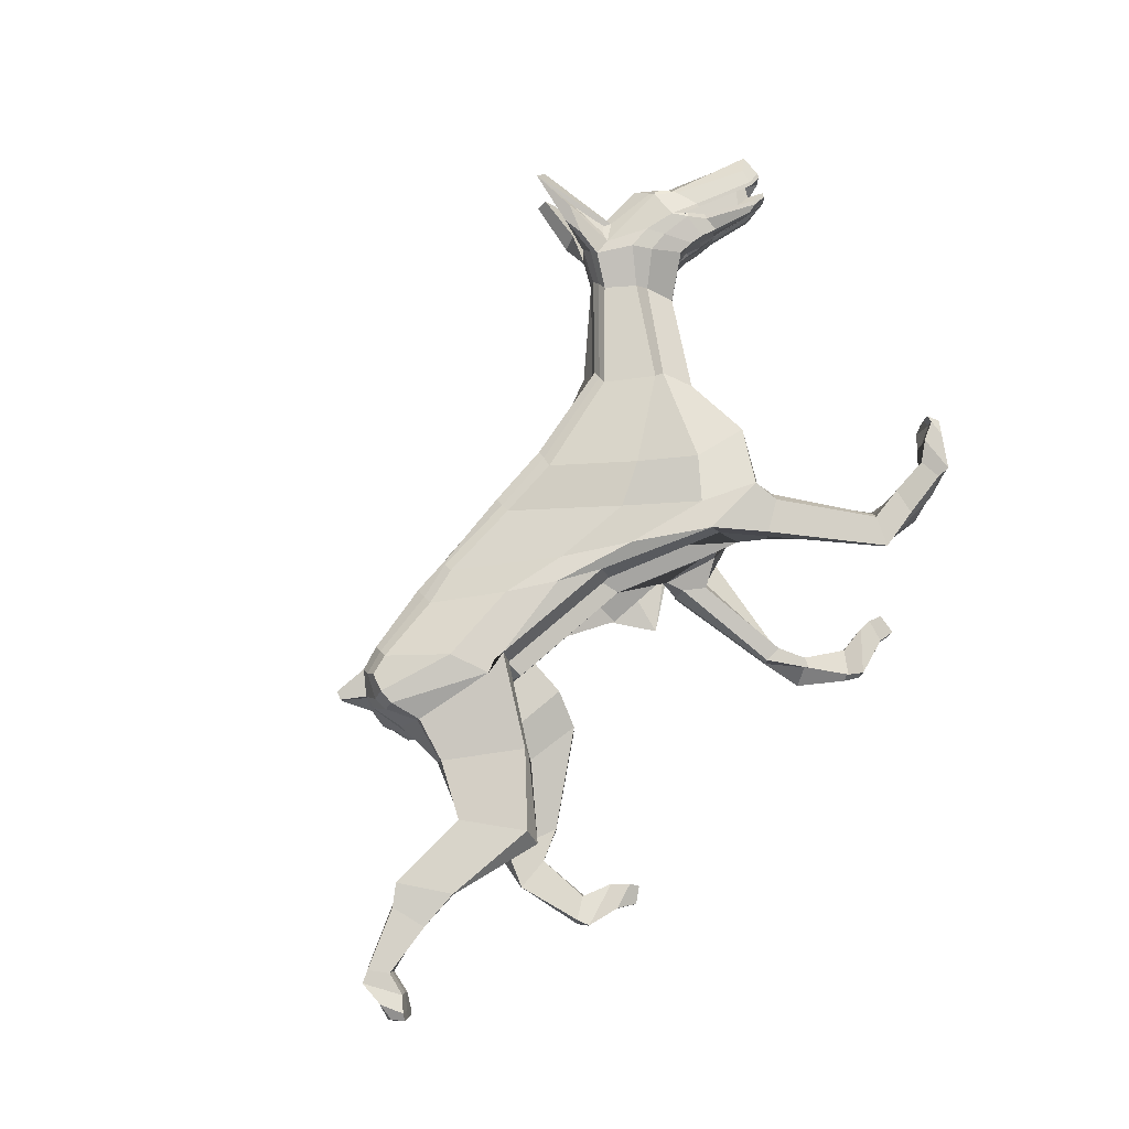
<metadata>
{"format":"obj","ext":"obj","renderer":"f3d","projection":"perspective","resolution":1024,"background":"white","views":[{"elev":79.2,"azim":-46.4,"up":"+Z"}]}
</metadata>
<code>
o Plane.024
v -13.06 16.84 0.08191
v -15.86 16.43 0.1085
v -16.13 18.28 0.1003
v -9.812 13.81 -3.266
v -9.386 10.14 -3.348
v -12.77 10.52 -3.344
v -12.73 13.07 -2.257
v 13.78 23.6 -1.226
v 13.81 23.61 -1.579
v 14.51 23.45 -1.615
v 14.48 23.43 -1.262
v 19.85 24.96 -0.4194
v 19.05 24.41 -0.9652
v 15.49 26.11 -1.384
v 15.45 26.4 -1.032
v -7.42 20.72 -0.9854
v -7.522 20.15 -1.293
v -9.87 20.27 -1.293
v -9.95 20.52 -0.9853
v 15.49 23.22 -1.118
v 15.46 23.19 -0.5694
v 14.51 26.91 -1.612
v 14.77 26.89 -1.52
v 15.17 26.57 -1.426
v -7.981 14.93 -1.92
v -9.33 16.03 -3.162
v -3.712 13.3 -2.276
v -3.726 12.51 -1.491
v -13.83 19.52 -2.257
v -13.78 20.01 -1.467
v 19.7 23.8 -0.3757
v 18.84 23.68 -0.9244
v -16.16 16.81 -1.548
v -16.02 16.21 -2.419
v -14.66 15.08 -2.258
v -15.17 16.27 -1.473
v 4.827 22.43 -0.9854
v 4.861 21.96 -1.293
v 0.1608 20.09 -1.293
v 0.4989 20.89 -0.9854
v -12.89 13 -1.467
v -13.32 10.76 -2.364
v -13.16 10.75 -1.374
v -14 12.62 -0.6788
v -5.092 14.93 -2.911
v -11.18 16.6 -3.117
v -2.385 10.64 -2.802
v 0.6625 12.52 -3.265
v 12.76 25.68 -1.917
v 10.85 26.82 -1.596
v 14.26 25.4 -1.958
v 15.74 24.86 -1.562
v 7.307 19.54 -2.128
v 8.392 18.13 -1.333
v 5.572 12.62 -1.773
v 4.933 14.88 -3.117
v 9.723 24.5 -1.207
v 8.497 25.55 -1.417
v 9.888 26.72 -1.827
v 11.61 25.65 -1.841
v 2.602 14.14 -2.805
v 3.406 11.37 -3.264
v 6.596 20.49 -1.562
v -0.3006 12.27 -1.971
v 8.32 18.13 -0.5428
v 11.12 22.25 -0.3054
v 11.11 22.26 -0.1751
v 3.602 10.97 -1.971
v 6.81 13.67 -0.9832
v 2.57 10.72 -2.958
v -0.3335 11.1 -2.958
v -9.488 13.95 0.1003
v -15.46 14.94 -0.6772
v -8.326 15.21 -0.6776
v -3.258 20.2 -0.9853
v -3.724 19.99 -1.293
v 9.817 27.19 -1.278
v 8.737 25.75 -1.049
v 10.08 28.13 -2.137
v 10.67 29.51 -2.46
v -15.43 18.82 -2.257
v -15.11 19.61 -1.467
v 17.67 22.55 -0.715
v 17.67 22.55 -0.293
v 15.45 23.18 0.06264
v 15.46 23.18 -0.02068
v 18.54 22.56 -0.1329
v 18.52 22.52 0.06778
v -13.74 20.46 0.1003
v -13.76 20.44 -0.6776
v -15.02 20.14 -0.445
v -15.02 20.14 0.1003
v 8.791 26.15 0.05681
v 8.802 26.14 -0.4563
v 4.79 22.9 -0.6777
v 5.079 22.51 0.09985
v -0.03718 21.58 0.09988
v 0.7251 21.49 -0.6777
v -2.509 20.77 -0.6776
v -3.527 21.45 0.09992
v 11.7 27.91 0.06896
v 11.71 27.9 -0.7089
v 9.75 27.65 -0.729
v 9.74 27.66 0.04888
v -7.277 21.26 -0.6776
v -7.556 21.27 0.1
v -9.627 13.31 -1.976
v 1.581 11.37 0.1006
v -0.3536 11.85 -0.6771
v 2.412 10.91 -0.6628
v 2.775 11.12 0.1263
v 5.885 12.47 -0.6773
v 8.358 14.54 0.1005
v 8.206 14.44 1.303
v 8.098 18.1 0.8622
v -2.701 13.32 0.1004
v -3.65 17.52 -0.6775
v -16.44 17.47 -0.6776
v 19.7 23.8 0.1119
v 19.7 23.8 -0.08882
v 19.85 24.96 -0.1326
v 19.85 24.96 0.06811
v -10.04 20.77 0.1003
v -9.969 20.81 -0.6776
v 15.63 26.72 0.1021
v 15.63 26.72 -0.3206
v 14.16 27.84 -0.6776
v 14.15 27.87 0.1003
v 14.48 23.3 0.06469
v 14.47 23.42 -0.7131
v 13.79 23.45 0.1003
v 13.77 23.6 -0.6776
v 1.29 10.39 -2.032
v 1.466 5.104 -2.627
v 1.475 5.105 -3.175
v -0.4031 11.01 -2.055
v 0.01802 10.97 -1.157
v 0.9902 10.17 -1.125
v 2.071 3.75 -2.734
v 2.119 3.788 -3.282
v 0.4573 5.066 -3.183
v 0.5213 5.118 -2.076
v 1.437 5.106 -2.078
v 0.4282 5.033 -2.633
v 1.801 3.18 -2.174
v 2.968 1.387 -1.955
v 3.853 2.452 -2.383
v 2.045 3.724 -2.187
v 0.8239 2.98 -3.275
v 1.759 3.396 -2.723
v 3.828 2.459 -2.931
v 5.234 2.578 -2.978
v 5.064 2.368 -3.94
v 3.799 2.464 -3.479
v 3.841 1.68 -2.906
v 2.902 1.31 -3.862
v 6.017 2.354 -3.987
v 5.463 1.397 -3.972
v 3.565 0.8649 -3.889
v 3.586 0.8753 -1.986
v 5.299 2.586 -2.029
v 3.596 0.8541 -2.939
v 5.556 1.373 -2.074
v 6.468 1.212 -2.522
v 6.569 2.276 -2.096
v 5.949 2.529 -2.069
v 5.509 1.385 -3.023
v 5.913 2.535 -3.018
v 6.444 1.205 -3.071
v 6.418 1.212 -3.619
v 6.621 2.024 -4.021
v 6.528 2.292 -3.045
v -9.512 10.14 -2.364
v -13.97 7.124 -2.736
v -13.96 7.124 -3.284
v -16.92 8.125 -2.722
v -17.47 6.43 -2.638
v -17.46 6.329 -2.087
v -16.61 8.172 -2.16
v -15.64 6.463 -2.65
v -15.47 3.614 -2.863
v -15.48 3.613 -3.412
v -15.64 6.464 -3.199
v -13.96 7.124 -2.187
v -9.402 10.14 -1.375
v -8.618 11.98 -0.6757
v -16.78 2.863 -2.85
v -16.43 2.357 -2.853
v -16.43 2.348 -1.903
v -16.66 3.02 -1.898
v -17.08 8.222 -3.285
v -17.47 6.424 -3.187
v -15.64 6.437 -2.101
v -14.74 1.895 -2.858
v -13.88 1.323 -2.864
v -13.88 1.318 -2.315
v -14.74 1.885 -1.908
v -13.11 1.844 -1.909
v -13.37 2.273 -1.905
v -13.88 1.328 -3.413
v -13.11 1.862 -3.809
v -13.11 1.853 -2.859
v -14.04 3.011 -3.397
v -13.37 2.291 -3.805
v -14.74 1.904 -3.808
v -16.43 2.365 -3.803
v -14.04 3.001 -2.299
v -13.37 2.282 -2.855
v -14.04 3.006 -2.848
v -15.54 3.653 -2.318
v -16.78 2.853 -3.799
v -16.85 20.38 -0.1484
v -16.85 20.38 0.1786
v -12.55 17.55 -2.964
v -16.17 16.93 -2.526
v 10.43 23.62 -1.11
v 4.078 17.2 -2.789
v 1.367 16.8 -2.65
v -2.873 13.81 -2.672
v 12.2 24.73 -1.861
v 13.13 24.95 -1.861
v 14.75 24.69 -1.861
v -6.108 15.04 -2.782
v -16.21 17.58 -1.602
v -13.24 17.59 0.08709
v -15.96 19.04 0.1003
v 18.11 22.62 -0.8674
v 18.97 22.62 -0.3688
v 15.47 23.89 -1.537
v 13.05 23.59 -1.432
v 18.96 22.62 -0.1323
v 18.96 22.61 0.06838
v -16.28 18.46 -0.445
v 9.94 29.12 -2.218
v 14.47 27.2 -1.261
v 13.03 23.56 -0.6776
v 13.02 23.58 -1.226
v 11.77 27.44 -1.258
v 13.11 23.55 0.1003
v 10.66 32.02 -2.311
v 11.15 31.91 -1.887
v 10.56 29.21 -1.289
v 11.05 27.39 -1.411
v 11.4 27.63 -1.279
v -17.01 19.93 -0.1484
v -17.01 19.93 0.1786
v 10.98 28.43 -1.746
v 11.01 29.4 -1.688
v 14.81 24.97 -1.78
v 14.04 25.4 -1.78
v 14.16 25.27 -1.816
v 14.92 24.84 -1.816
v 14.82 24.91 2.1
v 14.06 25.37 2.1
v 14.91 25.03 1.884
v 15.67 24.61 1.884
v 19.09 22.82 0.06716
v 19.09 22.82 0.2524
v 18.33 23.25 0.2524
v 18.33 23.25 0.06717
v 19.08 22.83 0.4497
v 18.33 23.25 0.4497
v 18.31 23.26 0.7216
v 19.05 22.85 0.7216
v 19.63 23.59 -0.3349
v 18.86 24.02 -0.3349
v 18.03 23.9 -0.8792
v 18.8 23.49 -0.8792
v -13.05 16.84 0.201
v -16.13 18.28 0.2193
v -15.86 16.46 0.2287
v -12.33 10.84 3.509
v -15.7 13.62 2.555
v -17.27 10.81 3.278
v -15.26 7.887 3.239
v 13.84 23.57 1.546
v 14.49 23.32 1.581
v 14.56 23.35 1.934
v 13.89 23.48 1.899
v 19.84 24.96 0.739
v 15.45 26.41 1.347
v 15.51 26.05 1.704
v 19.07 24.4 1.285
v -8.085 20.88 1.305
v -10.09 20.45 1.305
v -10.13 19.95 1.613
v -8.115 20.38 1.612
v 15.45 23.19 0.889
v 15.51 23.14 1.438
v 14.49 27.13 1.579
v 14.66 27.13 1.615
v 15.23 26.68 1.481
v -9.558 14.7 2.221
v -2.651 14.03 1.787
v -2.694 14.53 2.577
v -9.52 15.12 3.467
v -13.78 20.01 1.787
v -13.82 19.55 2.577
v 19.7 23.81 0.6952
v 18.86 23.68 1.244
v -15.75 17.65 1.889
v -15.03 16.07 1.807
v -14.95 15.94 2.607
v -15.35 17.55 2.767
v 5.049 22.02 1.304
v -0.2285 21.1 1.304
v -0.4077 20.53 1.612
v 4.953 21.59 1.612
v -15.74 13.72 1.766
v -15.87 13.87 0.9753
v -17.26 10.68 1.624
v -17.28 10.69 2.614
v -4.842 15.69 3.23
v -10.79 14.92 3.427
v -0.6457 14.33 3.125
v 2.735 11.77 3.59
v 12.72 25.73 2.237
v 14.27 25.33 2.278
v 14.52 26.84 1.937
v 10.8 26.87 1.916
v 15.75 24.81 1.882
v 7.328 19.5 2.448
v 5.074 14.94 3.437
v 8.052 14.37 2.093
v 8.044 18.02 1.652
v 10.15 24.07 1.526
v 11.51 25.66 2.16
v 9.861 26.76 2.146
v 8.82 25.19 1.736
v 3.482 13.16 3.125
v 6.058 11.74 3.585
v 7.063 19.79 1.881
v 3.041 11.43 2.291
v 11.11 22.26 0.4944
v 11.1 22.26 0.6247
v 6.362 11.77 2.291
v 4.635 9.509 3.278
v 6.206 10.37 3.278
v -9.488 13.95 0.2193
v -9.537 14.99 0.9808
v -15.83 16.54 1.012
v -3.658 20.91 1.305
v -3.726 20.44 1.612
v 9.836 27.21 1.597
v 8.844 25.63 1.368
v 10.64 29.53 2.78
v 10.04 28.16 2.456
v -15.07 19.68 1.787
v -14.92 19.3 2.604
v 17.69 22.54 0.6126
v 17.69 22.54 1.035
v 15.46 23.1 0.257
v 18.52 22.52 0.2518
v 18.55 22.57 0.4524
v 15.45 23.18 0.3403
v -13.74 20.47 0.2193
v -15.02 20.14 0.2193
v -15.02 20.14 0.7646
v -13.74 20.47 0.9972
v 8.785 26.15 0.2625
v 5.061 22.52 0.2188
v 5.146 22.44 0.9967
v 8.866 26.08 0.7757
v -0.04978 21.58 0.2188
v -3.535 21.44 0.2189
v -3.587 21.4 0.9968
v -0.1322 21.56 0.9967
v 11.7 27.91 0.2506
v 9.739 27.66 0.2707
v 9.736 27.67 1.049
v 11.69 27.92 1.029
v -7.58 21.2 0.219
v -7.626 21.08 0.997
v -12.39 10.53 2.21
v 1.749 11.32 0.2196
v 2.804 11.24 0.2384
v 6.17 11.96 0.9976
v 3.592 10.46 0.9977
v 8.32 14.51 0.2194
v 8.213 14.44 0.9973
v -2.686 13.3 0.2193
v -3.481 17.04 0.9972
v -16.13 18.28 0.9972
v 19.7 23.8 0.2077
v 19.85 24.96 0.2514
v 19.84 24.96 0.4521
v 19.7 23.8 0.4084
v -10.04 20.76 0.2192
v -10.02 20.99 0.9971
v 15.63 26.72 0.2175
v 14.15 27.87 0.2193
v 14.13 27.9 0.9971
v 15.63 26.72 0.6402
v 14.48 23.3 0.2549
v 14.48 23.31 1.033
v 13.75 23.6 0.2192
v 13.76 23.6 0.9971
v 6.467 10.79 2.379
v 9.051 5.951 3.514
v 9.21 6.132 2.965
v 4.656 9.442 1.48
v 4.623 9.434 2.379
v 6.445 10.89 1.48
v 10.82 6.123 3.605
v 10.75 5.982 3.056
v 8.327 4.498 3.515
v 9.301 6.325 2.416
v 8.694 4.855 2.416
v 8.23 4.703 2.967
v 10.52 4.344 2.508
v 10.67 5.83 2.508
v 12.76 6.132 2.66
v 12.88 4.828 2.259
v 10.46 4.781 3.605
v 9.133 4.626 3.057
v 12.8 6.181 3.209
v 12.8 6.177 3.757
v 13.69 6.829 4.159
v 13.7 6.829 3.209
v 11.84 4.58 3.206
v 12.73 5.018 4.159
v 13.42 4.946 4.159
v 14.53 6.413 4.159
v 14.68 7.259 4.159
v 13.58 6.834 2.259
v 13.48 4.947 2.259
v 13.35 4.946 3.209
v 14.51 6.43 2.259
v 14.16 7.428 2.259
v 14.71 7.623 2.259
v 15.09 6.999 2.66
v 14.42 6.51 3.209
v 14.69 7.255 3.209
v 15.09 6.999 3.209
v 14.71 7.623 3.209
v 14.74 7.608 4.159
v 15.1 6.993 3.757
v -15.35 7.082 2.561
v -20.14 8.399 3.486
v -20.15 8.391 2.936
v -21.66 10.76 2.977
v -21.61 10.68 2.431
v -22.73 10.29 2.323
v -22.72 10.2 2.869
v -22.23 8.421 2.819
v -22.31 8.306 3.36
v -25.14 7.958 3.491
v -25.02 7.983 2.961
v -15.31 7.802 1.581
v -20.12 8.453 2.391
v -12.51 10.3 0.9169
v -25.72 8.891 2.993
v -25.77 9.041 2.035
v -26.38 8.613 2.001
v -26.39 8.576 2.952
v -21.71 10.87 3.524
v -22.72 10.14 3.416
v -22.15 8.554 2.279
v -26.52 7.295 2.855
v -26.57 7.352 1.906
v -26.91 6.474 2.264
v -26.88 6.429 2.815
v -25.69 6.103 1.911
v -25.96 5.784 1.89
v -26.14 5.784 2.828
v -26.26 5.773 3.77
v -26.72 6.315 3.378
v -25.46 6.741 3.434
v -26.4 8.574 3.9
v -26.53 7.227 3.812
v -26.06 6.081 3.783
v -25.23 6.767 2.36
v -25.87 6.085 2.848
v -25.32 6.75 2.9
v -24.97 7.935 2.42
v -25.75 8.848 3.945
v -16.85 20.38 0.468
v -15.27 18.36 2.876
v -11.46 17.05 3.303
v 10.46 23.55 1.43
v 0.4441 16.04 2.968
v 2.718 17.08 3.108
v -3.735 16.47 2.971
v 12.06 24.74 2.18
v 13.17 24.84 2.18
v 14.77 24.63 2.18
v -7.092 17.26 3.077
v -15.75 18.42 1.948
v -15.96 19.04 0.2193
v -13.23 17.58 0.206
v 18.98 22.64 0.6884
v 18.12 22.62 1.187
v 15.49 23.84 1.856
v 13.14 23.56 1.751
v 18.96 22.6 0.2512
v 18.97 22.64 0.4518
v -15.96 19.04 0.7646
v 9.911 29.14 2.538
v 13.02 23.58 0.9971
v 13.11 23.55 1.546
v 11.74 27.47 1.577
v 13.11 23.55 0.2192
v 10.67 32.03 2.63
v 11.15 31.92 2.206
v 10.55 29.22 1.609
v 11.37 27.66 1.599
v 11.01 27.43 1.73
v -17.01 19.93 0.468
v 10.97 29.42 2.007
v 10.94 28.46 2.065
v 18.04 23.93 1.199
v 18.81 23.51 1.199
v 19.63 23.6 0.6544
v 18.87 24.07 0.6544
v 18.83 24.1 0.4084
v 19.59 23.62 0.4084
v 15.66 24.66 -1.564
v 14.9 25.08 -1.564
v 19.06 22.85 -0.402
v 18.3 23.27 -0.402
v 18.33 23.25 -0.1302
v 19.09 22.82 -0.1302
v 19.59 23.62 0.2077
v 19.59 23.62 0.1119
v 18.82 24.05 0.1119
v 18.82 24.05 0.2077
v 18.19 22.82 1.224
v 17.43 23.25 1.224
v 14.84 24.52 1.839
v 15.61 24.09 1.839
v 18.18 22.82 -0.9047
v 15.6 24.07 -1.519
v 19.59 23.62 -0.08882
v 14.93 24.78 2.135
v 14.84 24.5 -1.519
v 17.42 23.25 -0.9047
v 18.82 24.05 -0.08882
v 14.17 25.22 2.135
v 15.16 26.69 -1.281
v 14.75 27.01 -1.375
v 14.68 26.96 1.823
v 15.26 26.51 1.688
f 1 2 3
f 4 5 6 7
f 8 9 10 11
f 12 13 14 15
f 16 17 18 19
f 11 10 20 21
f 22 23 24 14
f 25 26 27 28
f 19 18 29 30
f 31 32 13 12
f 33 34 35 36
f 37 38 39 40
f 41 42 43 44
f 45 27 26 46
f 47 48 27 45
f 49 50 22 51
f 51 22 14 52
f 53 54 55 56
f 57 58 59 60
f 61 62 48 47
f 52 14 13 32
f 56 55 62 61
f 63 38 58 57
f 46 26 35 34
f 28 27 48 64
f 65 54 66 67
f 68 62 55 69
f 62 70 71 48
f 72 2 73 74
f 75 76 17 16
f 69 55 54 65
f 77 59 58 78
f 59 79 80 50
f 40 39 76 75
f 78 58 38 37
f 30 29 81 82
f 21 20 83 84
f 85 86 87 88
f 89 90 91 92
f 93 94 95 96
f 97 98 99 100
f 101 102 103 104
f 104 103 94 93
f 100 99 105 106
f 25 107 4 26
f 108 109 110 111
f 111 110 112 113
f 114 69 65 115
f 116 117 109 108
f 96 95 98 97
f 3 118 73 2
f 119 120 121 122
f 123 124 90 89
f 72 74 117 116
f 125 126 127 128
f 129 130 86 85
f 106 105 124 123
f 122 121 126 125
f 131 132 130 129
f 133 134 135 70
f 64 136 137 109
f 109 137 138 110
f 68 133 70 62
f 134 139 140 135
f 70 135 141 71
f 137 142 143 138
f 136 144 142 137
f 145 146 147 148
f 135 140 149 141
f 142 145 148 143
f 144 150 145 142
f 151 152 153 154
f 150 155 146 145
f 139 151 154 140
f 140 154 156 149
f 153 157 158 159
f 154 153 159 156
f 146 160 161 147
f 155 162 160 146
f 163 164 165 166
f 160 163 166 161
f 162 167 163 160
f 152 168 157 153
f 169 170 171 172
f 167 169 164 163
f 168 172 171 157
f 157 171 170 158
f 173 174 175 5
f 176 177 178 179
f 180 181 182 183
f 43 179 184 185
f 36 41 44 73
f 107 173 5 4
f 73 44 186 74
f 26 4 7 35
f 42 176 179 43
f 44 43 185 186
f 187 188 189 190
f 5 175 191 6
f 175 183 192 191
f 174 180 183 175
f 177 187 190 178
f 179 178 193 184
f 194 195 196 197
f 197 196 198 199
f 195 200 201 202
f 203 204 205 206
f 189 197 199 207
f 204 201 200 205
f 208 202 201 204
f 181 209 203 182
f 209 208 204 203
f 188 194 197 189
f 190 189 207 210
f 183 182 211 192
f 182 203 206 211
f 178 190 210 193
f 91 212 213 92
f 29 214 215 81
f 53 63 57 216
f 39 217 218 76
f 76 218 219 17
f 216 57 60 220
f 38 63 217 39
f 221 49 51 222
f 17 219 223 18
f 18 223 214 29
f 82 81 215 224
f 92 225 226
f 84 83 227 228
f 9 221 222 10
f 10 222 229 20
f 66 216 220 230
f 20 229 227 83
f 54 53 216 66
f 88 87 231 232
f 226 233 118 3
f 214 46 34 215
f 217 56 61 218
f 218 61 47 219
f 63 53 56 217
f 219 47 45 223
f 223 45 46 214
f 224 215 34 33
f 225 1 3 226
f 233 224 33 118
f 87 84 228 231
f 91 82 224 233
f 206 205 194 188
f 207 199 208 209
f 210 207 209 181
f 199 198 202 208
f 196 195 202 198
f 205 200 195 194
f 192 211 187 177
f 184 193 180 174
f 211 206 188 187
f 6 191 176 42
f 186 185 173 107
f 35 7 41 36
f 193 210 181 180
f 191 192 177 176
f 185 184 174 173
f 166 165 172 168
f 158 170 169 167
f 164 169 172 165
f 161 166 168 152
f 159 158 167 162
f 156 159 162 155
f 148 147 151 139
f 149 156 155 150
f 147 161 152 151
f 141 149 150 144
f 71 141 144 136
f 143 148 139 134
f 110 138 133 68
f 48 71 136 64
f 138 143 134 133
f 74 186 107 25
f 86 21 84 87
f 90 30 82 91
f 94 78 37 95
f 98 40 75 99
f 77 234 79 59
f 103 77 78 94
f 99 75 16 105
f 110 68 69 112
f 117 28 64 109
f 7 6 42 41
f 95 37 40 98
f 118 33 36 73
f 120 31 12 121
f 124 19 30 90
f 74 25 28 117
f 126 15 235 127
f 130 11 21 86
f 105 16 19 124
f 121 12 15 126
f 132 8 11 130
f 236 237 8 132
f 127 235 238 102
f 230 220 221 9
f 220 60 49 221
f 239 236 132 131
f 128 127 102 101
f 235 22 50 238
f 60 59 50 49
f 237 230 9 8
f 240 80 79 234
f 241 240 234 242
f 102 241 242 103
f 238 240 241 102
f 103 242 234 77
f 50 243 244 238
f 213 212 245 246
f 226 246 245 233
f 92 226 246 213
f 233 245 212 91
f 243 247 248 244
f 80 247 243 50
f 240 248 247 80
f 238 244 248 240
f 249 250 251 252
f 253 254 255 256
f 257 258 259 260
f 261 262 263 264
f 265 266 267 268
f 269 270 271
f 272 273 274 275
f 276 277 278 279
f 280 281 282 283
f 284 285 286 287
f 277 288 289 278
f 290 291 292 281
f 293 294 295 296
f 285 297 298 286
f 299 280 283 300
f 301 302 303 304
f 305 306 307 308
f 309 310 311 312
f 313 314 296 295
f 315 313 295 316
f 317 318 319 320
f 318 321 282 319
f 322 323 324 325
f 326 327 328 329
f 330 315 316 331
f 321 300 283 282
f 323 330 331 324
f 332 326 329 308
f 314 304 303 296
f 294 333 316 295
f 115 334 335 325
f 336 114 324 331
f 331 316 337 338
f 339 340 341 271
f 342 284 287 343
f 114 115 325 324
f 344 345 329 328
f 328 320 346 347
f 306 342 343 307
f 345 305 308 329
f 297 348 349 298
f 288 350 351 289
f 352 353 354 355
f 356 357 358 359
f 360 361 362 363
f 364 365 366 367
f 368 369 370 371
f 369 360 363 370
f 365 372 373 366
f 293 296 272 374
f 375 376 377 378
f 376 379 380 377
f 381 375 378 382
f 361 364 367 362
f 270 271 341 383
f 384 385 386 387
f 388 356 359 389
f 339 381 382 340
f 390 391 392 393
f 394 352 355 395
f 372 388 389 373
f 385 390 393 386
f 396 394 395 397
f 398 338 399 400
f 333 378 401 402
f 378 377 403 401
f 336 331 338 398
f 400 399 404 405
f 338 337 406 399
f 401 403 407 408
f 402 401 408 409
f 410 411 412 413
f 399 406 414 404
f 408 407 411 410
f 409 408 410 415
f 416 417 418 419
f 415 410 413 420
f 405 404 417 416
f 404 414 421 417
f 418 422 423 424
f 417 421 422 418
f 413 412 425 426
f 420 413 426 427
f 428 429 430 431
f 426 425 429 428
f 427 426 428 432
f 419 418 424 433
f 434 435 436 437
f 432 428 431 434
f 433 424 436 435
f 424 423 437 436
f 438 275 439 440
f 441 442 443 444
f 445 446 447 448
f 311 449 450 442
f 302 341 310 309
f 374 272 275 438
f 341 340 451 310
f 296 303 273 272
f 312 311 442 441
f 310 451 449 311
f 452 453 454 455
f 275 274 456 439
f 439 456 457 446
f 440 439 446 445
f 444 443 453 452
f 442 450 458 443
f 459 460 461 462
f 460 463 464 461
f 462 465 466 467
f 468 469 470 471
f 454 472 463 460
f 471 470 467 466
f 473 471 466 465
f 448 447 468 474
f 474 468 471 473
f 455 454 460 459
f 453 475 472 454
f 446 457 476 447
f 447 476 469 468
f 443 458 475 453
f 358 357 213 477
f 298 349 478 479
f 322 480 326 332
f 307 343 481 482
f 343 287 483 481
f 480 484 327 326
f 308 307 482 332
f 485 486 318 317
f 287 286 487 483
f 286 298 479 487
f 348 488 478 349
f 357 489 490
f 350 491 492 351
f 279 278 486 485
f 278 289 493 486
f 335 494 484 480
f 289 351 492 493
f 325 335 480 322
f 353 495 496 354
f 489 270 383 497
f 479 478 304 314
f 482 481 330 323
f 481 483 315 330
f 332 482 323 322
f 483 487 313 315
f 487 479 314 313
f 488 301 304 478
f 490 489 270 269
f 497 383 301 488
f 354 496 491 350
f 358 497 488 348
f 469 455 459 470
f 472 474 473 463
f 475 448 474 472
f 463 473 465 464
f 461 464 465 462
f 470 459 462 467
f 457 444 452 476
f 450 440 445 458
f 476 452 455 469
f 274 312 441 456
f 451 374 438 449
f 303 302 309 273
f 458 445 448 475
f 456 441 444 457
f 449 438 440 450
f 429 433 435 430
f 423 432 434 437
f 431 430 435 434
f 425 419 433 429
f 422 427 432 423
f 421 420 427 422
f 411 405 416 412
f 414 415 420 421
f 412 416 419 425
f 406 409 415 414
f 337 402 409 406
f 407 400 405 411
f 377 336 398 403
f 316 333 402 337
f 403 398 400 407
f 340 293 374 451
f 355 354 350 288
f 359 358 348 297
f 363 362 305 345
f 367 366 342 306
f 344 328 347 498
f 370 363 345 344
f 366 373 284 342
f 377 380 114 336
f 382 378 333 294
f 273 309 312 274
f 362 367 306 305
f 383 341 302 301
f 387 386 280 299
f 389 359 297 285
f 340 382 294 293
f 393 392 290 281
f 334 115 65 67
f 395 355 288 277
f 373 389 285 284
f 386 393 281 280
f 397 395 277 276
f 499 397 276 500
f 392 371 501 290
f 494 279 485 484
f 484 485 317 327
f 502 396 397 499
f 391 368 371 392
f 290 501 320 319
f 327 317 320 328
f 500 276 279 494
f 503 498 347 346
f 504 505 498 503
f 371 370 505 504
f 501 371 504 503
f 370 344 498 505
f 320 501 506 507
f 213 246 508 477
f 489 497 508 246
f 357 213 246 489
f 497 358 477 508
f 507 506 509 510
f 346 320 507 510
f 503 346 510 509
f 501 503 509 506
f 256 255 511 512
f 513 514 515 516
f 517 518 250 249
f 519 520 521 522
f 523 524 525 526
f 527 528 529 530
f 517 52 32 268
f 249 51 52 517
f 268 32 31 265
f 252 222 51 249
f 519 228 227 531
f 532 229 222 252
f 531 227 229 532
f 265 31 120 533
f 522 231 228 519
f 512 300 321 256
f 256 321 318 253
f 513 299 300 512
f 253 318 486 534
f 527 492 491 264
f 534 486 493 530
f 530 493 492 527
f 516 387 299 513
f 264 491 496 261
f 524 523 384 119
f 258 257 232 495
f 524 119 387 516
f 261 496 232 257
f 533 120 384 523
f 258 495 231 522
f 250 518 535 251
f 518 267 536 535
f 267 266 520 536
f 266 537 521 520
f 259 526 525 260
f 254 538 529 255
f 255 529 528 511
f 511 528 263 514
f 514 263 262 515
f 262 260 525 515
f 537 526 259 521
f 516 515 525 524
f 512 511 514 513
f 531 536 520 519
f 257 260 262 261
f 534 538 254 253
f 252 251 535 532
f 523 526 537 533
f 264 263 528 527
f 532 535 536 531
f 522 521 259 258
f 530 529 538 534
f 533 537 266 265
f 268 267 518 517
f 539 24 23 540
f 15 539 540 235
f 14 24 539 15
f 235 540 23 22
f 292 291 541 542
f 281 292 542 282
f 319 541 291 290
f 282 542 541 319
f 119 122 385 384
f 122 125 390 385
f 125 128 391 390
f 101 104 369 368
f 128 101 368 391
f 104 93 360 369
f 93 96 361 360
f 96 97 364 361
f 97 100 365 364
f 100 106 372 365
f 106 123 388 372
f 123 89 356 388
f 89 92 357 356
f 357 92 213
f 226 489 246
f 3 270 489 226
f 271 270 3 2
f 2 72 339 271
f 72 116 381 339
f 116 108 375 381
f 108 111 376 375
f 111 113 379 376
f 66 230 239 67
f 335 334 502 494
f 334 67 239 502
f 239 131 396 502
f 131 129 394 396
f 129 85 352 394
f 85 88 353 352
f 88 232 495 353

</code>
